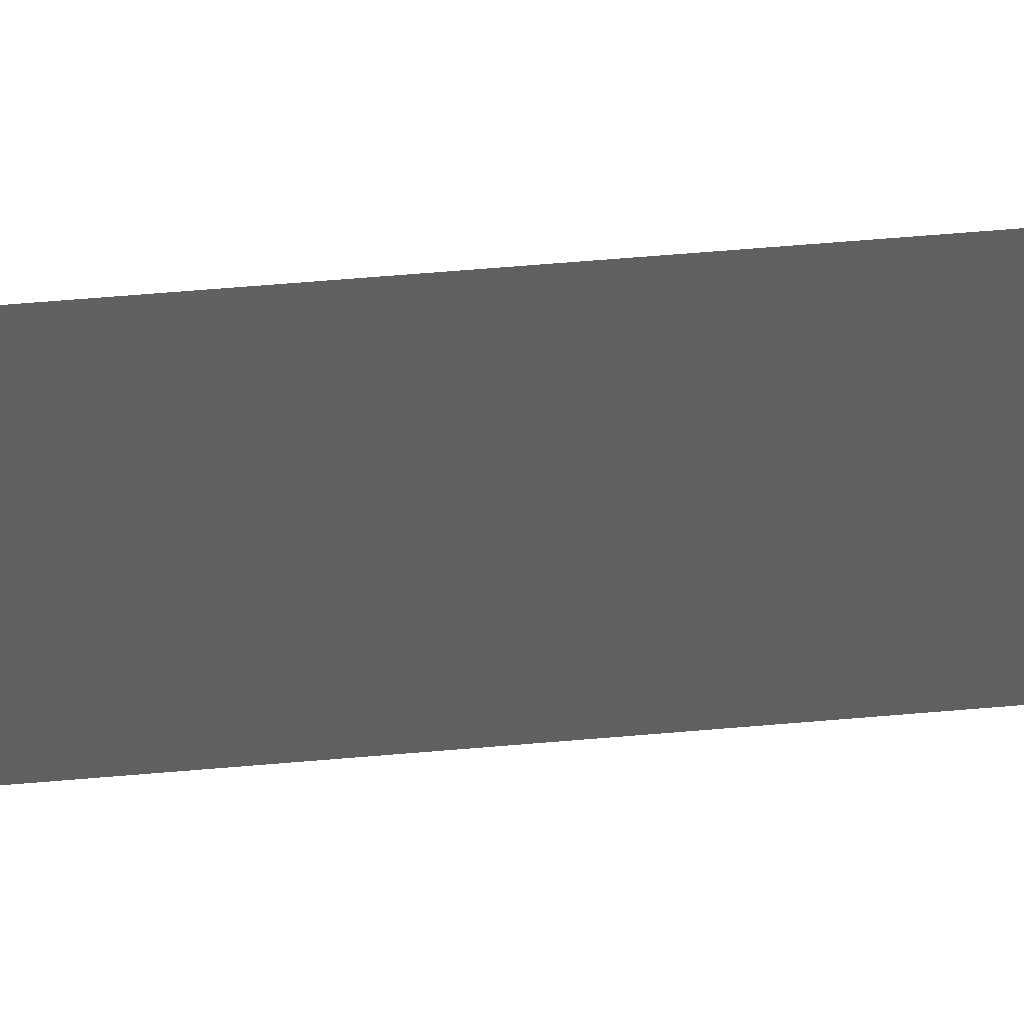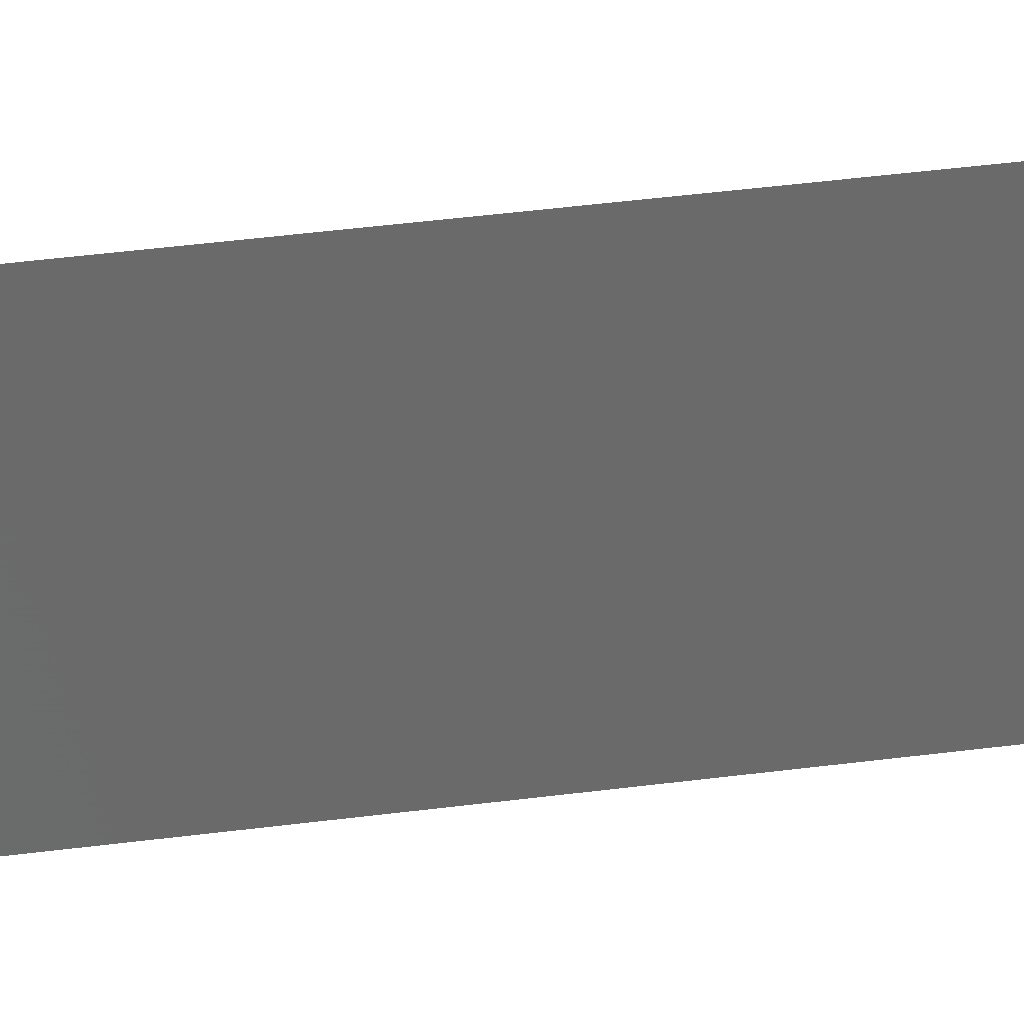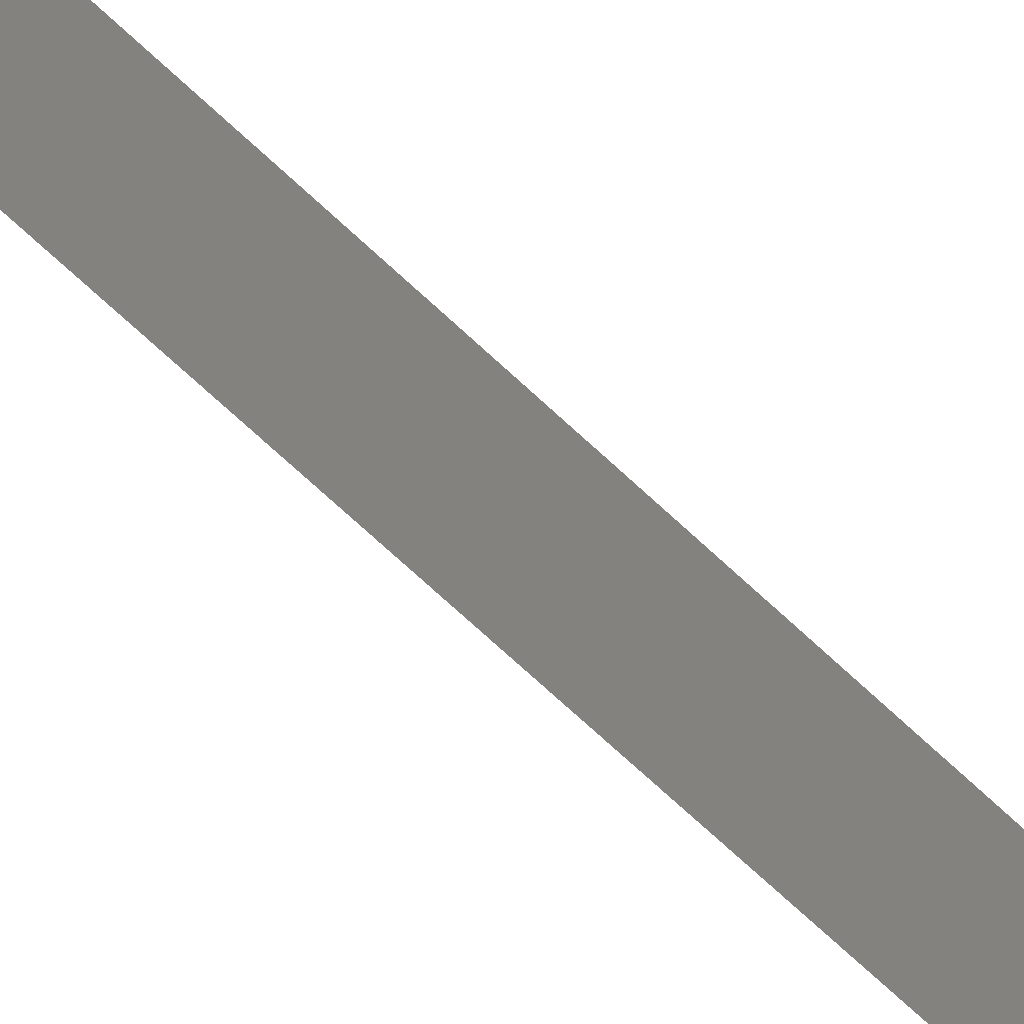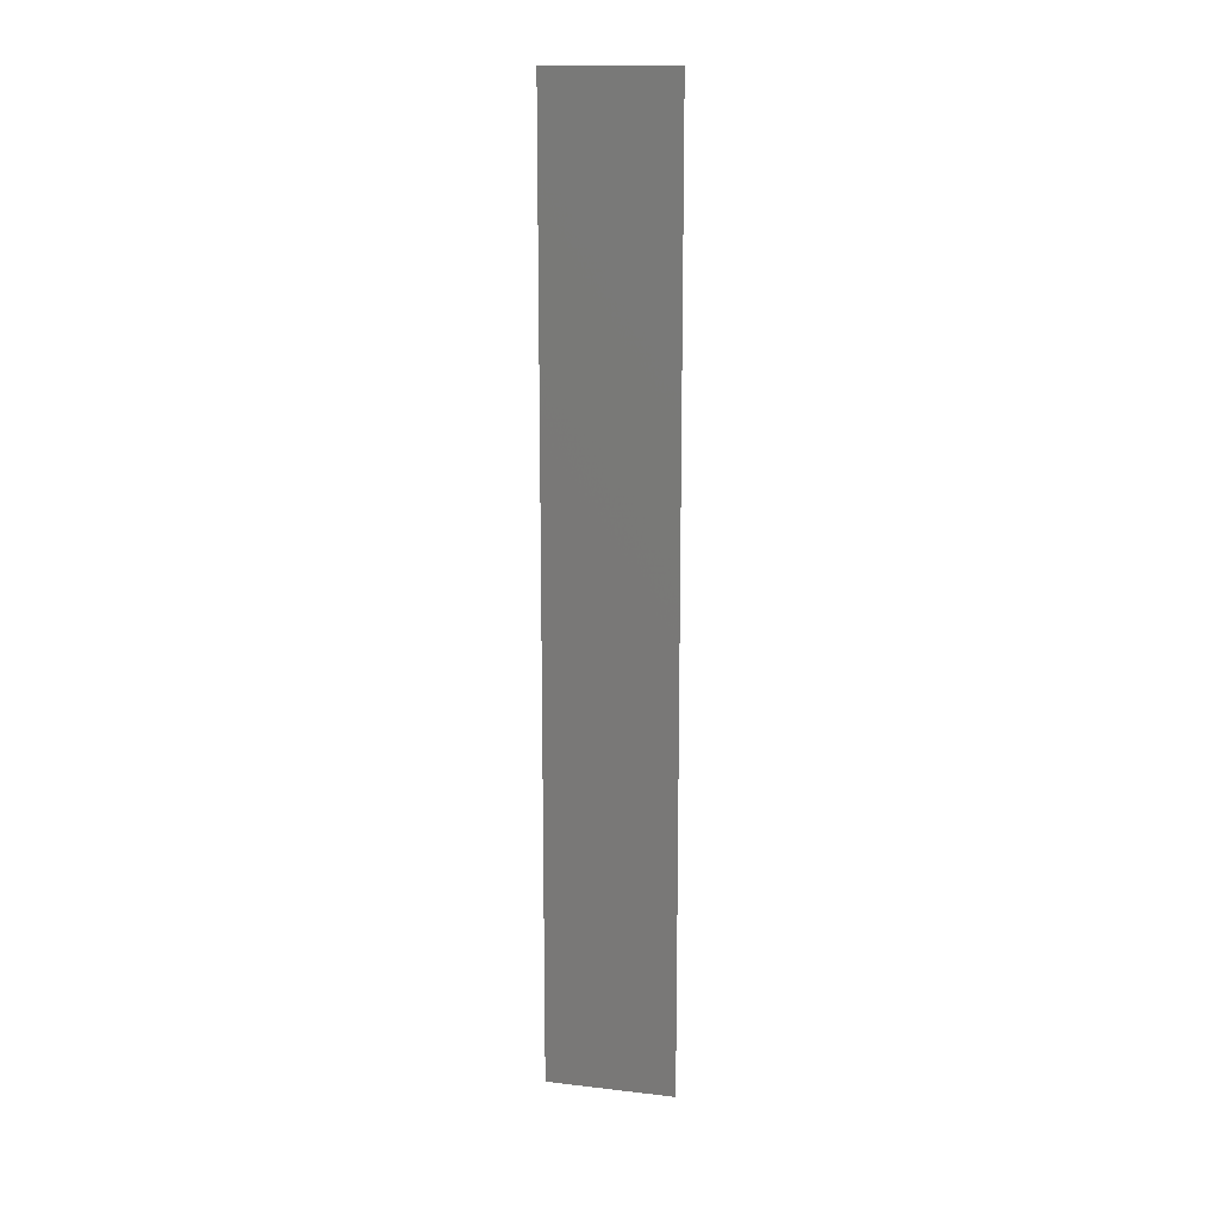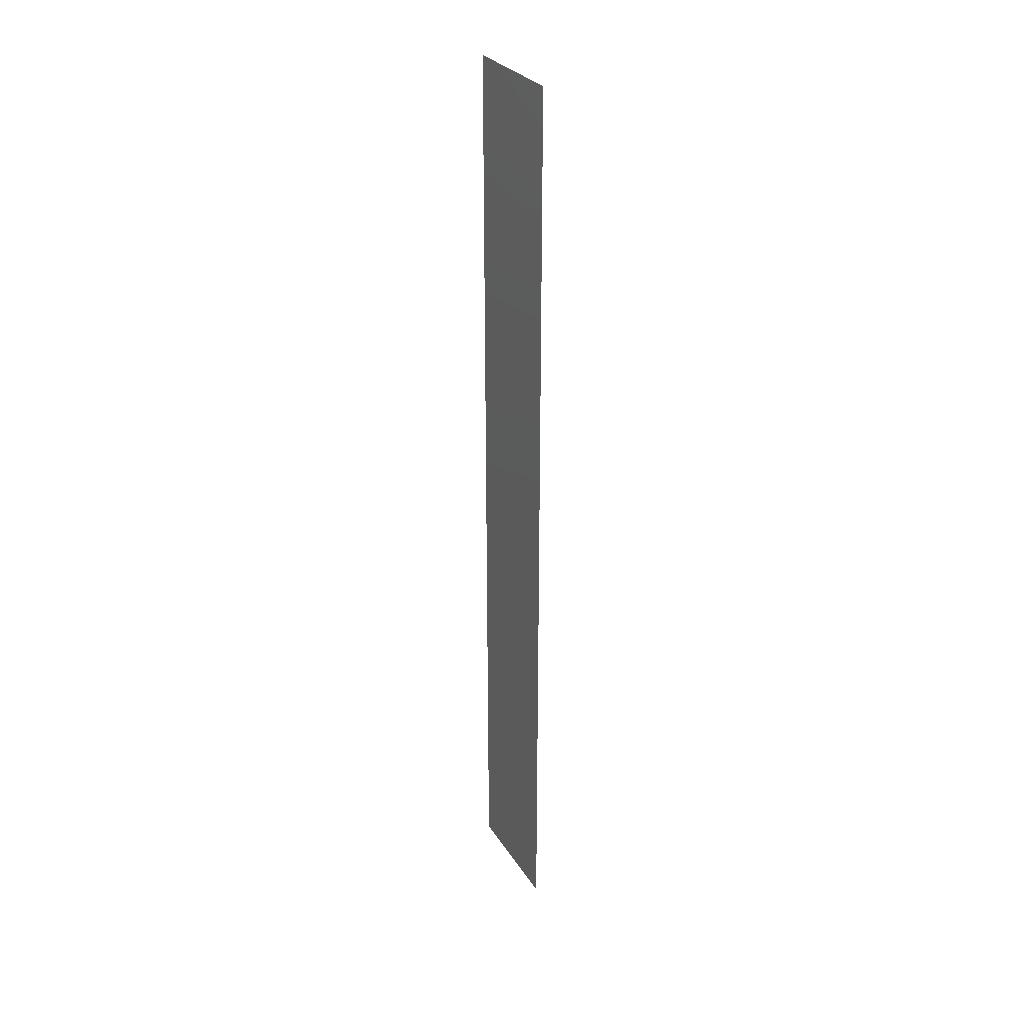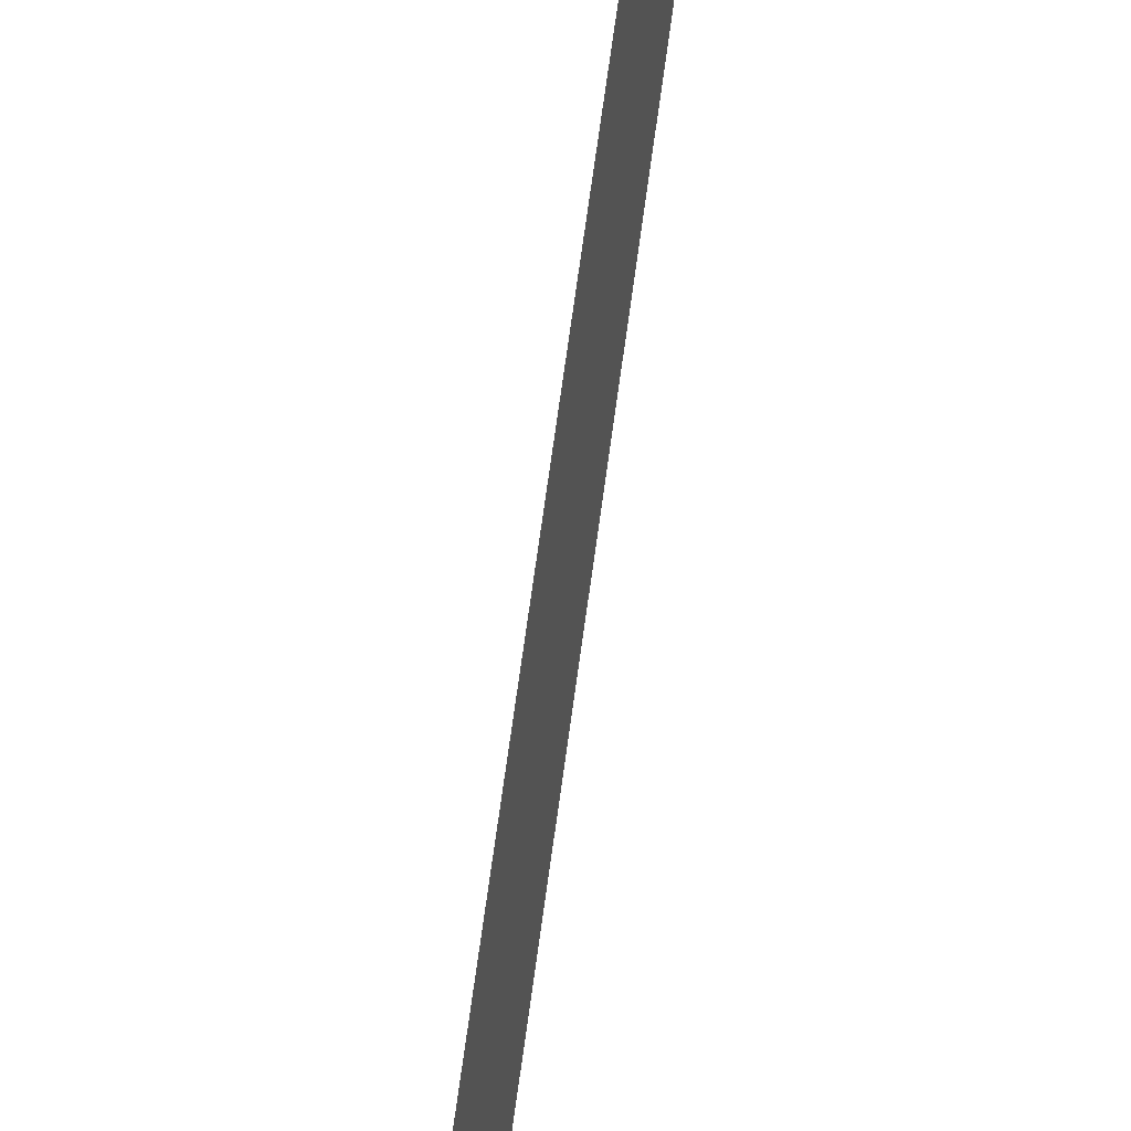
<metadata>
{"format":"stl","ext":"stl","renderer":"f3d","projection":"perspective","resolution":1024,"background":"white","views":[{"elev":47.0,"azim":-96.0,"up":"+Z"},{"elev":33.1,"azim":-100.9,"up":"+Z"},{"elev":-66.1,"azim":-134.0,"up":"+Z"},{"elev":14.4,"azim":-75.9,"up":"+Y"},{"elev":28.7,"azim":153.8,"up":"+Y"},{"elev":59.2,"azim":7.1,"up":"+Z"}]}
</metadata>
<code>
# stl→obj: 6 verts, 4 faces
v 101.9 35.77 38.06
v 101.9 35.77 43.5
v 101.9 55.77 43.5
v 101.9 55.77 38.06
v 101.9 75.77 43.5
v 101.9 75.77 38.06
f 1 2 3
f 1 3 4
f 4 3 5
f 4 5 6

</code>
